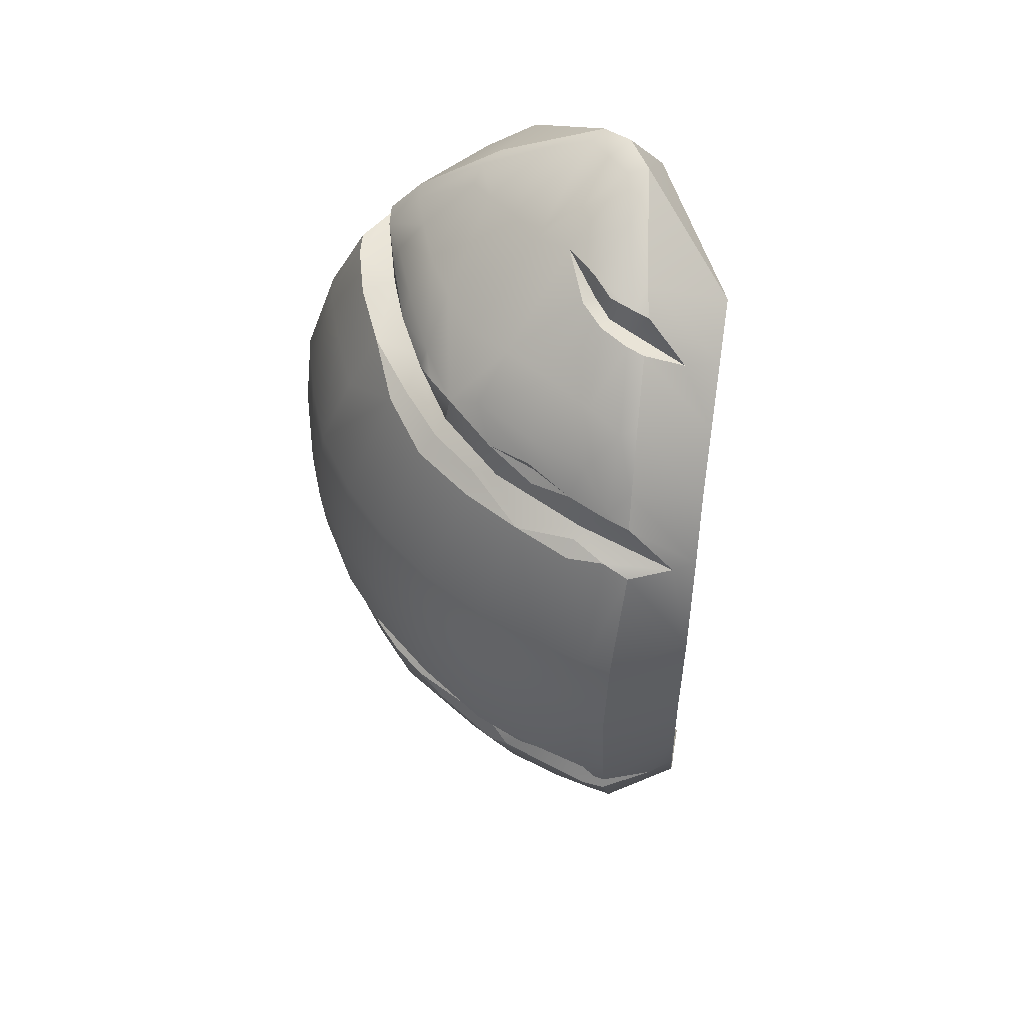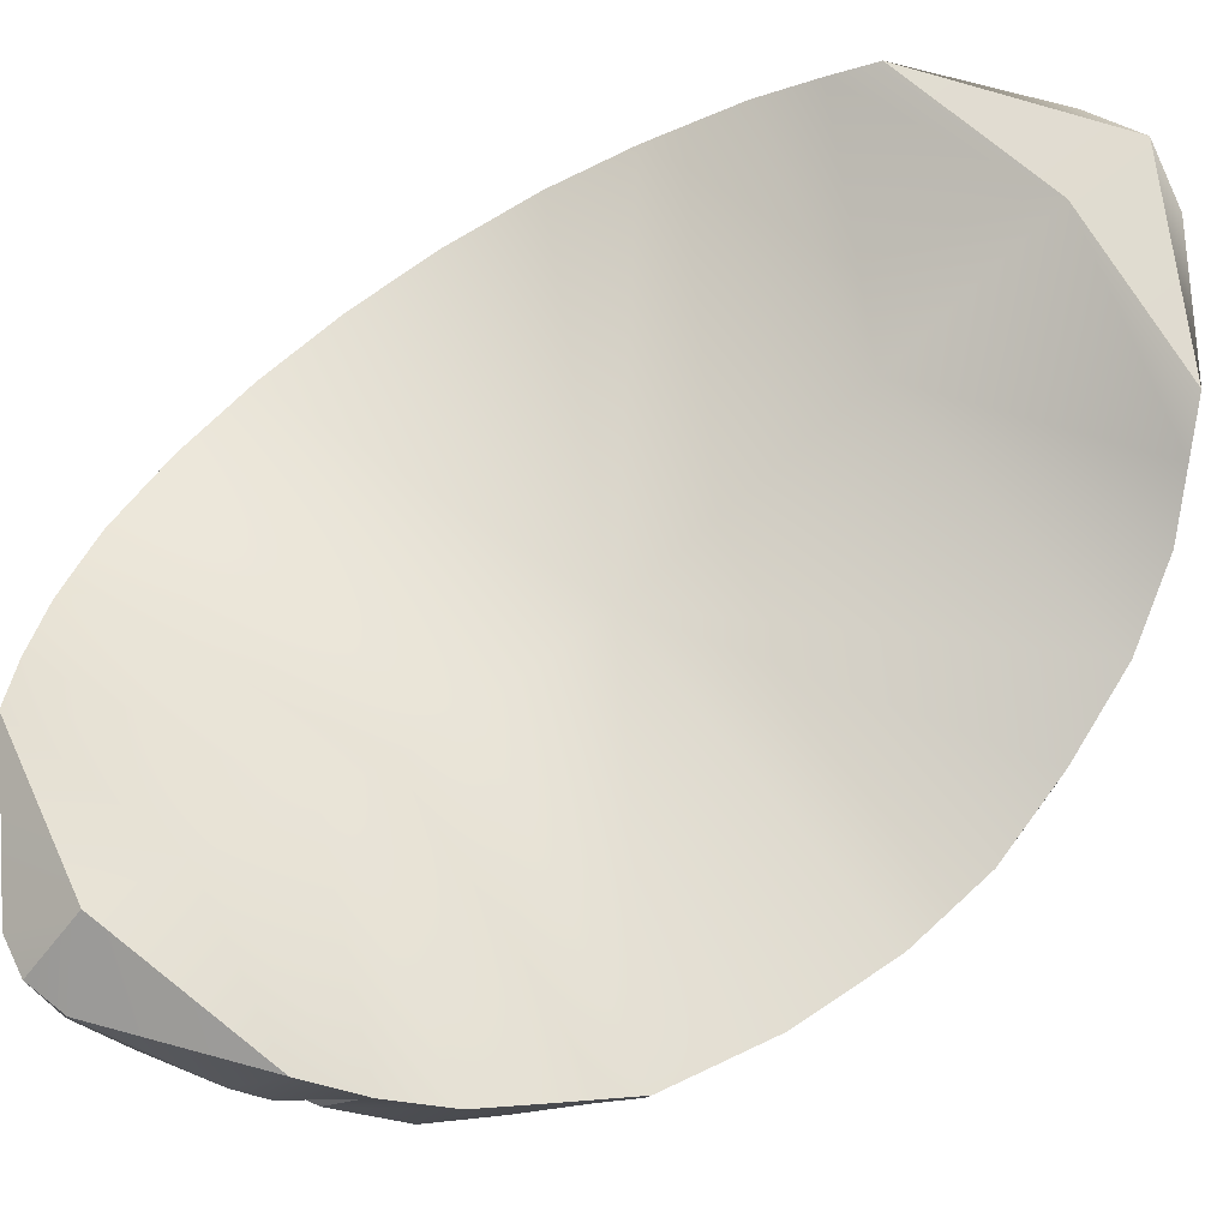
<metadata>
{"format":"obj","ext":"obj","renderer":"f3d","projection":"perspective","resolution":1024,"background":"white","views":[{"elev":52.0,"azim":-126.0,"up":"+Y"},{"elev":68.6,"azim":-129.1,"up":"+Z"}]}
</metadata>
<code>
g ball_claw_3
v -14.83 21.09 -29.61
v -14.85 23.66 -28.27
v -17.89 20.94 -28.06
v -17.93 20.53 -28.31
v -15.57 26.48 -25.33
v -12.45 27.27 -26.06
v -19.68 20.14 -27.34
v -18.57 22.56 -26.33
v -10.15 24.02 -30.03
v -8.835 28.02 -27.18
v -4.993 24.54 -31.39
v -4.558 28.13 -28.16
v -2.279 22.94 -32.38
v -7.391 22.08 -32.11
v -0.6185 27.58 -28.86
v 3.653 28.02 -28.23
v 2.372 24.3 -31.36
v 0.4936 23.04 -32.36
v -0.08086 33.51 -22.1
v -3.129 34.32 -21.13
v 7.374 28.26 -27.28
v 7.321 25.47 -29.6
v -2.438 38.45 -14.95
v -5.472 36.58 -17.01
v -6.305 33.95 -21.04
v -10.49 33.01 -20.35
v -8.457 33.21 -21.12
v -0.1066 38.51 -15.05
v 3.29 33.52 -21.87
v 11.94 25.94 -27.52
v 10.78 28.68 -25.7
v 2.225 38.45 -14.95
v 5.31 36.58 -17.01
v 6.541 32.99 -21.93
v 8.864 32.59 -21.8
v 15.51 25.32 -26.16
v 13.5 28.79 -24.3
v 9.767 33.27 -20.3
v 14.94 28.69 -23.19
v 16.81 25.66 -25.02
v 12.24 24.18 -27.98
v 7.2 23.51 -30.53
v 2.619 22.43 -31.92
v 2.797 38.4 -13.27
v -0.08086 39.06 -12.85
v 9.58 33.98 -18.5
v -2.956 38.4 -13.27
v -9.742 33.98 -18.5
v -11.45 32.49 -19.56
v -14.83 21.09 -29.61
v -10.94 21.21 -30.27
v -10.94 22.27 -30.77
v -7.391 22.08 -32.11
v -10.8 30.74 -20.49
v -8.662 31.11 -21.27
v -8.457 33.21 -21.12
v -10.49 33.01 -20.35
v -6.542 31.85 -21.15
v -6.305 33.95 -21.04
v -3.129 34.32 -21.13
v -11.45 32.49 -19.56
v -14.6 29.06 -18.3
v 14.94 28.69 -23.19
v 19.89 22.46 -19.93
v 18.39 25.06 -18.45
v 15.6 28.59 -15.66
v 9.58 33.98 -18.5
v 12.66 31.52 -12.73
v 2.797 38.4 -13.27
v -7.265 17.17 -34.32
v -6.3 18.57 -33.09
v -12.12 16.72 -32.83
v -1.539 17.44 -35.07
v -1.88 19 -33.58
v 3.089 19.69 -33.16
v 3.65 18.97 -34.39
v 8.548 20.78 -32.42
v 12.41 22.03 -27.89
v 12.24 24.18 -27.98
v 7.2 23.51 -30.53
v 4.735 20.85 -30.43
v 2.619 22.43 -31.92
v 15.51 25.32 -26.16
v 19.46 22.3 -22.71
v 16.81 25.66 -25.02
v -1.683 20.12 -32.42
v 12.41 22.03 -27.89
v 4.735 20.85 -30.43
v 8.548 20.78 -32.42
v 13.4 21.5 -30.56
v 3.089 19.69 -33.16
v -1.88 19 -33.58
v -1.683 20.12 -32.42
v -6.3 18.57 -33.09
v -8.105 18.89 -31.9
v -12.12 16.72 -32.83
v -15.76 18.07 -29.22
v -16.16 17.33 -30.06
v -19.01 16.4 -29.19
v -22.75 16.38 -25.06
v -20.93 15.58 -28.18
v 16.89 22.13 -28.5
v 19.46 22.3 -22.71
v 18.52 22.12 -27.11
v -10.94 21.21 -30.27
v -11.34 20.14 -30.77
v -7.391 22.08 -32.11
v -14.83 21.09 -29.61
v 0.4936 23.04 -32.36
v -2.279 22.94 -32.38
v -1.683 20.12 -32.42
v 2.619 22.43 -31.92
v -2.279 22.94 -32.38
v -7.391 22.08 -32.11
v -8.105 18.89 -31.9
v -1.683 20.12 -32.42
v -11.34 20.14 -30.77
v -14.83 21.09 -29.61
v -15.76 18.07 -29.22
v -17.93 20.53 -28.31
v -22.75 16.38 -25.06
v -19.68 20.14 -27.34
v -10.94 22.27 -30.77
v -16.7 16.16 -31.11
v -16.16 17.33 -30.06
v -19.01 16.4 -29.19
v -12.12 16.72 -32.83
v -0.06475 34.71 -9.346
v -0.08086 39.06 -12.85
v 2.797 38.4 -13.27
v 12.66 31.52 -12.73
v 12.66 31.52 -12.73
v -0.09488 28.54 -13.15
v -0.06475 34.71 -9.346
v 15.6 28.59 -15.66
v -0.08086 20.72 -18.42
v 18.39 25.06 -18.45
v 19.89 22.46 -19.93
v -0.228 16.21 -20.38
v 21.3 19.86 -21.32
v -0.4386 10.31 -22.19
v 23.56 13.65 -23.68
v 24.9 6.929 -25.02
v -0.08084 -0.03056 -23.25
v 25.38 -0.03057 -25.44
v 24.97 -6.99 -25.03
v 23.63 -13.71 -23.69
v 21.47 -19.29 -21.47
v -0.08086 -19.3 -18.4
v 18.39 -25.13 -18.45
v 15.64 -28.4 -15.71
v -0.08085 -32.83 -13.1
v 13.37 -30.75 -13.44
v -17.19 7.564 -34.38
v -11.99 7.765 -36.64
v -12.12 16.72 -32.83
v -16.7 16.16 -31.11
v -6.357 7.925 -38.09
v -7.265 17.17 -34.32
v -21.1 7.538 -32.31
v -19.01 16.4 -29.19
v -20.93 15.58 -28.18
v -22.94 7.33 -31.14
v -1.539 17.44 -35.07
v -0.3571 8.011 -38.62
v 5.525 8.025 -38.21
v 3.65 18.97 -34.39
v 11.72 7.914 -36.87
v 9.875 15.4 -34.66
v 14.92 15.74 -32.58
v 17.04 7.737 -34.49
v 8.548 20.78 -32.42
v 13.4 21.5 -30.56
v 19.12 16.04 -30.47
v 20.94 7.587 -32.3
v 20.82 16 -29.2
v 22.74 7.504 -31.2
v 18.52 22.12 -27.11
v 16.89 22.13 -28.5
v -0.08085 -0.03056 -39.6
v -6.237 -0.03056 -39.13
v -12.15 -0.03056 -37.7
v -17.58 -0.03056 -35.26
v -11.67 -8.775 -36.69
v -6.162 -6.185 -38.62
v -17.39 -8.682 -34.32
v -0.08638 -5.616 -39.09
v 6.076 -0.03056 -39.13
v 5.997 -5.721 -38.67
v 1.878 -6.354 -38.88
v -15.56 -9.718 -34.79
v -21.56 -0.03056 -33.01
v -21.11 -9.336 -32.02
v -23.4 -0.03056 -31.88
v -22.9 -7.565 -31.19
v -22.3 -11.53 -30.48
v -21.64 -11.39 -30.98
v 11.99 -0.03057 -37.7
v 11.82 -3.931 -37.37
v 17.09 -1.168 -35.32
v 21.06 -0.9099 -33.12
v 23.21 -0.08294 -31.88
v -20.93 15.58 -28.18
v -22.75 16.38 -25.06
v -24.89 8.095 -24.65
v -22.94 7.33 -31.14
v -23.26 16.27 -23.05
v -19.68 20.14 -27.34
v -18.57 22.56 -26.33
v -25.48 -0.03056 -25.38
v -23.4 -0.03056 -31.88
v -22.9 -7.565 -31.19
v -25.07 -6.99 -24.97
v -22.3 -11.53 -30.48
v -23.33 -13.33 -25.86
v -23.47 -13.59 -23.39
v -21.12 -15.39 -29.54
v -21.35 -19.95 -21.25
v -19.12 -22.07 -26.94
v -18.48 -25.13 -18.38
v -15.39 -28.54 -23.39
v -15.78 -28.16 -15.68
v -9.742 -34.04 -18.49
v -13.47 -30.75 -13.37
v -4.471 -37.81 -14.33
v -0.08086 -39.07 -12.99
v 19.89 22.46 -19.93
v 14.94 28.69 -23.19
v 16.81 25.66 -25.02
v 19.46 22.3 -22.71
v 19.89 22.46 -19.93
v 21.3 19.86 -21.32
v 18.52 22.12 -27.11
v 20.82 16 -29.2
v 23.56 13.65 -23.68
v 18.52 22.12 -27.11
v 24.9 6.929 -25.02
v 23.56 13.65 -23.68
v 20.82 16 -29.2
v 22.74 7.504 -31.2
v 23.21 -0.08294 -31.88
v 25.38 -0.03057 -25.44
v 24.44 -1.33 -27.93
v 24.97 -6.99 -25.03
v 22.71 -4.864 -31.27
v 23.63 -13.71 -23.69
v 21.29 -14.96 -29.44
v 21.47 -19.29 -21.47
v 18.96 -22.07 -26.94
v 18.93 -23.54 -21.37
v 18.39 -25.13 -18.45
v 16.31 -26.66 -24.42
v 15.22 -28.54 -23.39
v 15.64 -28.4 -15.71
v 9.58 -34.04 -18.49
v 13.37 -30.75 -13.44
v 4.213 -37.81 -14.33
v -0.08086 -39.07 -12.99
v -19.74 -15.12 -30.78
v -21.12 -15.39 -29.54
v -19.12 -22.07 -26.94
v -17.67 -22.11 -27.84
v -16.21 -14.2 -32.86
v -14.54 -22.11 -29.65
v -11.3 -14.52 -35.06
v -12.32 -27.53 -26.12
v -14.5 -28.38 -24.38
v -10.17 -22.11 -31.64
v -8.731 -27.99 -27.4
v -9.929 -33.33 -20.28
v -6.703 -33.05 -21.91
v -12.94 -13.78 -34.49
v -15.39 -28.54 -23.39
v -5.472 -36.64 -16.99
v -3.452 -33.58 -21.85
v -2.412 -37.76 -16.12
v -0.08085 -33.57 -22.08
v -0.08086 -37.81 -16.22
v -0.08086 -39.07 -12.99
v 2.251 -37.76 -16.12
v -4.471 -37.81 -14.33
v -9.742 -34.04 -18.49
v 3.29 -33.58 -21.85
v 5.31 -36.64 -16.99
v 4.213 -37.81 -14.33
v 6.541 -33.05 -21.91
v 9.767 -33.33 -20.28
v 9.58 -34.04 -18.49
v 15.22 -28.54 -23.39
v 14.34 -28.38 -24.38
v 12.16 -27.53 -26.12
v 15.06 -26.95 -25.17
v 16.31 -26.66 -24.42
v 8.108 -29.3 -26.33
v 4.248 -29.05 -27.85
v -0.4505 -28.62 -27.9
v -4.534 -27.93 -28.3
v -5.265 -22.11 -32.91
v -5.852 -12.8 -36.7
v -0.08085 -15.73 -36.6
v -0.08637 -10.93 -37.75
v 5.759 -11.1 -37.19
v -0.08084 -22.11 -33.37
v 5.104 -22.11 -32.91
v 5.59 -15.66 -36.11
v 11.02 -15.48 -34.71
v 11.39 -10.44 -35.87
v 10.01 -22.11 -31.64
v 14.37 -22.11 -29.65
v 15.99 -15.26 -32.48
v 17.13 -6.779 -34.16
v 19.62 -15.07 -30.46
v 20.89 -5.305 -32.32
v 21.29 -14.96 -29.44
v 22.71 -4.864 -31.27
v 18.96 -22.07 -26.94
v 17.51 -22.11 -27.84
v 13.85 -23.38 -28.82
v 9.667 -23.5 -30.75
v 7.363 -25.53 -29.83
v 4.518 -26.9 -29.56
v -11.16 -12.26 -34.88
v -12.94 -13.78 -34.49
v -11.3 -14.52 -35.06
v -5.852 -12.8 -36.7
v -5.89 -11.59 -36.59
v -3.399 -11.42 -37.32
v -0.08637 -10.93 -37.75
v 17.13 -6.779 -34.16
v 11.77 -7.759 -35.71
v 11.39 -10.44 -35.87
v 5.737 -9.442 -37.01
v 5.759 -11.1 -37.19
v 3.142 -10.42 -37.62
v -19.74 -15.12 -30.78
v -16.21 -14.2 -32.86
v -15.89 -11.23 -31.73
v -23.33 -13.33 -25.86
v -12.94 -13.78 -34.49
v -11.16 -12.26 -34.88
v -10.99 -10 -33.85
v -21.12 -15.39 -29.54
v -5.89 -11.59 -36.59
v -5.847 -8.995 -34.63
v -1.579 -8.052 -35.27
v -3.399 -11.42 -37.32
v -0.08637 -10.93 -37.75
v 3.142 -10.42 -37.62
v 5.421 -7.007 -34.82
v 5.737 -9.442 -37.01
v 11.77 -7.759 -35.71
v 11.41 -5.402 -34.36
v 17.13 -6.779 -34.16
v 17.36 -3.624 -32.55
v 20.89 -5.305 -32.32
v 24.44 -1.33 -27.93
v 22.71 -4.864 -31.27
v -10.99 -10 -33.85
v -11.67 -8.775 -36.69
v -15.56 -9.718 -34.79
v -16.58 -10.56 -33.03
v -15.89 -11.23 -31.73
v -5.983 -7.986 -36.54
v -5.847 -8.995 -34.63
v -1.579 -8.052 -35.27
v -0.5977 -7.134 -37.71
v 5.421 -7.007 -34.82
v 5.997 -5.721 -38.67
v 1.878 -6.354 -38.88
v -23.33 -13.33 -25.86
v -20.06 -11.51 -31.12
v -21.64 -11.39 -30.98
v -22.3 -11.53 -30.48
v 11.41 -5.402 -34.36
v 11.82 -3.931 -37.37
v 17.22 -2.812 -34.16
v 17.36 -3.624 -32.55
v 24.44 -1.33 -27.93
v 21.06 -0.9099 -33.12
v 23.21 -0.08294 -31.88
v -0.08638 -5.616 -39.09
v -0.5977 -7.134 -37.71
v 1.878 -6.354 -38.88
v -6.162 -6.185 -38.62
v -5.983 -7.986 -36.54
v -11.67 -8.775 -36.69
v -16.58 -10.56 -33.03
v -15.56 -9.718 -34.79
v -17.39 -8.682 -34.32
v -21.11 -9.336 -32.02
v -20.06 -11.51 -31.12
v -21.64 -11.39 -30.98
v 17.22 -2.812 -34.16
v 21.06 -0.9099 -33.12
v 17.09 -1.168 -35.32
v 11.82 -3.931 -37.37
v -13.47 -30.75 -13.37
v -0.08085 -32.83 -13.1
v -0.08086 -39.07 -12.99
v -0.08086 -39.07 -12.99
v -0.08085 -32.83 -13.1
v 13.37 -30.75 -13.44
v -24.89 8.095 -24.65
v -0.08084 -0.03056 -23.25
v -25.48 -0.03056 -25.38
v -25.07 -6.99 -24.97
v -23.47 -13.59 -23.39
v -21.35 -19.95 -21.25
v -0.08086 -19.3 -18.4
v -18.48 -25.13 -18.38
v -15.78 -28.16 -15.68
v -0.08085 -32.83 -13.1
v -13.47 -30.75 -13.37
v -23.26 16.27 -23.05
v -0.4386 10.31 -22.19
v -20.91 20.6 -20.82
v -0.228 16.21 -20.38
v -18.48 25.06 -18.39
v -0.08086 20.72 -18.42
v -15.69 28.59 -15.6
v -0.09488 28.54 -13.15
v -12.76 31.52 -12.66
v -0.06475 34.71 -9.346
v 12.16 -27.53 -26.12
v 8.388 -28.2 -26.29
v 8.108 -29.3 -26.33
v 4.248 -29.05 -27.85
v 8.733 -27.06 -26.85
v 8.388 -28.2 -26.29
v 12.16 -27.53 -26.12
v 4.248 -29.05 -27.85
v 18.96 -22.07 -26.94
v 17.51 -22.11 -27.84
v 15.93 -23.78 -23.42
v 18.93 -23.54 -21.37
v 13.85 -23.38 -28.82
v 12.94 -24.45 -24.87
v 9.228 -25.12 -28.75
v 9.038 -25.58 -26.48
v 4.607 -26.94 -27.1
v 4.518 -26.9 -29.56
v -0.4505 -28.62 -27.9
v 7.363 -25.53 -29.83
v 16.31 -26.66 -24.42
v 18.93 -23.54 -21.37
v 15.93 -23.78 -23.42
v 15.06 -26.95 -25.17
v 12.94 -24.45 -24.87
v 12.16 -27.53 -26.12
v 9.038 -25.58 -26.48
v 8.733 -27.06 -26.85
v 4.607 -26.94 -27.1
v 4.248 -29.05 -27.85
v -0.4505 -28.62 -27.9
v 9.667 -23.5 -30.75
v 7.363 -25.53 -29.83
v 9.228 -25.12 -28.75
v 13.85 -23.38 -28.82
v -6.965 32.41 -22.66
v -9.362 31.58 -22.66
v -11.78 31.04 -21.95
v -12.98 30.59 -21.16
v -16.29 26.95 -24.22
v -3.129 34.32 -21.13
v -6.542 31.85 -21.15
v -6.965 32.41 -22.66
v -8.662 31.11 -21.27
v -9.362 31.58 -22.66
v -10.8 30.74 -20.49
v -11.78 31.04 -21.95
v -14.6 29.06 -18.3
v -12.98 30.59 -21.16
v -2.956 38.4 -13.27
v -0.08086 39.06 -12.85
v -0.06475 34.71 -9.346
v -12.76 31.52 -12.66
v -16.29 26.95 -24.22
v -20.91 20.6 -20.82
v -18.48 25.06 -18.39
v -12.98 30.59 -21.16
v -14.6 29.06 -18.3
v -15.69 28.59 -15.6
v -11.45 32.49 -19.56
v -9.742 33.98 -18.5
v -12.76 31.52 -12.66
v -2.956 38.4 -13.27
v 3.142 -10.42 -37.62
f 3 2 1
f 4 3 1
f 2 3 5
f 6 2 5
f 3 4 7
f 8 3 7
f 5 3 8
f 9 2 6
f 1 2 9
f 10 9 6
f 11 9 10
f 12 11 10
f 13 11 12
f 14 11 13
f 15 13 12
f 15 16 13
f 16 17 13
f 17 18 13
f 15 12 19
f 16 15 19
f 12 20 19
f 17 16 21
f 22 17 21
f 19 20 23
f 23 20 24
f 20 25 24
f 24 25 26
f 25 27 26
f 28 19 23
f 29 16 19
f 30 22 21
f 31 30 21
f 19 28 32
f 29 19 32
f 29 32 33
f 34 29 33
f 16 29 34
f 21 16 34
f 35 31 21
f 34 35 21
f 36 30 31
f 37 36 31
f 37 31 35
f 34 33 38
f 35 34 38
f 38 37 35
f 36 37 39
f 39 37 38
f 40 36 39
f 30 36 41
f 22 30 41
f 42 22 41
f 17 22 42
f 43 17 42
f 17 43 18
f 32 44 33
f 44 32 45
f 32 28 45
f 46 39 38
f 46 38 33
f 44 46 33
f 45 28 23
f 47 45 23
f 24 47 23
f 47 24 48
f 24 26 48
f 49 48 26
f 52 51 50
f 53 51 52
f 56 55 54
f 57 56 54
f 58 55 56
f 59 58 56
f 58 59 60
f 57 54 61
f 54 62 61
f 65 64 63
f 65 63 66
f 63 67 66
f 66 67 68
f 67 69 68
f 72 71 70
f 73 70 71
f 74 73 71
f 74 75 73
f 75 76 73
f 76 75 77
f 80 79 78
f 81 80 78
f 80 81 82
f 78 79 83
f 84 78 83
f 83 85 84
f 81 86 82
f 89 88 87
f 90 89 87
f 89 91 88
f 88 91 92
f 93 88 92
f 93 92 94
f 95 93 94
f 94 96 95
f 97 95 96
f 98 97 96
f 97 98 99
f 100 97 99
f 101 100 99
f 102 90 87
f 103 102 87
f 102 103 104
f 107 106 105
f 108 105 106
f 111 110 109
f 112 111 109
f 115 114 113
f 116 115 113
f 114 115 117
f 118 117 115
f 119 118 115
f 118 119 120
f 119 121 120
f 122 120 121
f 11 14 123
f 9 11 123
f 123 1 9
f 126 125 124
f 124 125 127
f 130 129 128
f 128 131 130
f 134 133 132
f 132 133 135
f 135 133 136
f 137 135 136
f 138 137 136
f 139 138 136
f 140 138 139
f 141 140 139
f 140 141 142
f 143 142 141
f 144 143 141
f 145 143 144
f 144 146 145
f 147 146 144
f 148 147 144
f 148 144 149
f 150 148 149
f 151 150 149
f 151 149 152
f 153 151 152
f 156 155 154
f 157 156 154
f 158 155 156
f 159 158 156
f 154 160 157
f 160 161 157
f 161 160 162
f 160 163 162
f 159 164 158
f 164 165 158
f 166 165 164
f 167 166 164
f 168 166 167
f 169 168 167
f 168 169 170
f 171 168 170
f 167 172 169
f 169 172 173
f 170 169 173
f 170 174 171
f 170 173 174
f 174 175 171
f 174 176 175
f 176 177 175
f 178 176 174
f 179 178 174
f 173 179 174
f 180 165 166
f 165 180 158
f 180 181 158
f 158 181 155
f 181 182 155
f 154 155 182
f 183 154 182
f 184 182 181
f 185 184 181
f 185 181 180
f 186 183 182
f 184 186 182
f 187 185 180
f 180 188 187
f 188 180 166
f 188 189 187
f 189 190 187
f 191 186 184
f 160 154 183
f 192 160 183
f 183 186 192
f 186 193 192
f 192 194 160
f 194 163 160
f 195 194 192
f 193 195 192
f 196 195 193
f 197 196 193
f 188 166 168
f 198 188 168
f 199 189 188
f 198 199 188
f 198 168 171
f 200 198 171
f 200 199 198
f 200 171 175
f 201 200 175
f 202 201 175
f 177 202 175
f 205 204 203
f 206 205 203
f 204 205 207
f 204 207 208
f 207 209 208
f 205 206 210
f 206 211 210
f 210 211 212
f 213 210 212
f 213 212 214
f 213 214 215
f 215 216 213
f 216 215 217
f 218 216 217
f 217 219 218
f 220 218 219
f 221 220 219
f 220 221 222
f 221 223 222
f 223 224 222
f 224 223 225
f 225 226 224
f 229 228 227
f 230 229 227
f 232 230 231
f 230 232 233
f 232 235 234
f 236 232 234
f 239 238 237
f 240 239 237
f 241 240 237
f 242 241 237
f 243 241 242
f 244 243 242
f 243 244 245
f 244 246 245
f 246 247 245
f 246 248 247
f 248 249 247
f 250 249 248
f 248 251 250
f 252 250 251
f 253 252 251
f 251 254 253
f 254 255 253
f 254 256 255
f 257 255 256
f 256 258 257
f 261 260 259
f 262 261 259
f 262 259 263
f 264 262 263
f 264 263 265
f 262 264 266
f 267 262 266
f 266 264 268
f 268 264 265
f 269 266 268
f 270 266 269
f 266 270 267
f 271 270 269
f 272 265 263
f 273 261 262
f 267 273 262
f 267 270 273
f 274 270 271
f 274 271 275
f 276 274 275
f 276 275 277
f 278 276 277
f 276 278 279
f 278 280 279
f 280 278 277
f 281 274 276
f 279 281 276
f 270 282 273
f 274 281 282
f 270 274 282
f 283 280 277
f 284 280 283
f 280 284 285
f 279 280 285
f 286 284 283
f 284 286 287
f 288 285 284
f 287 288 284
f 289 288 287
f 290 289 287
f 287 291 290
f 292 290 291
f 290 292 289
f 292 293 289
f 294 291 287
f 286 294 287
f 286 283 295
f 294 286 295
f 295 283 296
f 283 277 296
f 296 277 275
f 297 296 275
f 297 275 271
f 269 297 271
f 297 269 268
f 298 297 268
f 298 268 265
f 299 298 265
f 298 299 300
f 301 300 299
f 301 302 300
f 300 303 298
f 303 296 297
f 298 303 297
f 304 303 300
f 305 304 300
f 305 300 302
f 306 305 302
f 307 306 302
f 308 304 305
f 306 308 305
f 309 308 306
f 310 309 306
f 306 307 310
f 310 307 311
f 310 311 312
f 311 313 312
f 312 313 314
f 313 315 314
f 312 314 316
f 317 312 316
f 310 312 317
f 309 310 317
f 309 318 308
f 318 309 317
f 318 319 308
f 308 319 320
f 304 308 320
f 320 321 304
f 304 321 303
f 321 296 303
f 324 323 322
f 324 322 325
f 322 326 325
f 325 326 327
f 325 327 328
f 331 330 329
f 330 331 332
f 331 333 332
f 334 332 333
f 337 336 335
f 338 337 335
f 339 336 337
f 340 339 337
f 337 341 340
f 342 338 335
f 340 341 343
f 341 344 343
f 343 344 345
f 346 343 345
f 347 346 345
f 348 347 345
f 348 345 349
f 349 350 348
f 351 350 349
f 352 351 349
f 353 351 352
f 354 353 352
f 355 353 354
f 356 355 354
f 355 356 357
f 360 359 358
f 358 361 360
f 358 362 361
f 358 359 363
f 364 358 363
f 364 363 365
f 363 366 365
f 367 365 366
f 368 367 366
f 366 369 368
f 362 370 361
f 370 371 361
f 371 370 372
f 370 373 372
f 374 367 368
f 375 374 368
f 374 375 376
f 377 374 376
f 377 376 378
f 376 379 378
f 379 380 378
f 383 382 381
f 384 381 382
f 385 384 382
f 384 385 386
f 389 388 387
f 390 389 387
f 391 390 387
f 390 391 392
f 395 394 393
f 395 393 396
f 399 398 397
f 402 401 400
f 405 404 403
f 406 404 405
f 407 404 406
f 407 408 404
f 409 404 408
f 410 409 408
f 409 410 411
f 409 411 412
f 411 413 412
f 414 403 404
f 415 414 404
f 416 414 415
f 417 416 415
f 418 416 417
f 419 418 417
f 420 418 419
f 421 420 419
f 420 421 422
f 423 422 421
f 426 425 424
f 427 425 426
f 430 429 428
f 428 429 431
f 434 433 432
f 435 434 432
f 433 434 436
f 434 437 436
f 438 436 437
f 439 438 437
f 438 439 440
f 438 440 441
f 442 441 440
f 441 443 438
f 446 445 444
f 447 446 444
f 446 447 448
f 447 449 448
f 448 449 450
f 449 451 450
f 450 451 452
f 451 453 452
f 454 452 453
f 457 456 455
f 455 458 457
f 12 10 459
f 20 12 459
f 459 10 460
f 10 6 460
f 461 460 6
f 5 461 6
f 461 5 462
f 5 463 462
f 463 5 8
f 466 465 464
f 465 466 467
f 466 468 467
f 469 467 468
f 470 469 468
f 469 470 471
f 470 472 471
f 475 474 473
f 473 476 475
f 478 477 209
f 207 478 209
f 478 479 477
f 480 477 479
f 481 480 479
f 479 482 481
f 481 482 483
f 483 482 484
f 482 485 484
f 485 486 484
f 487 302 301

</code>
